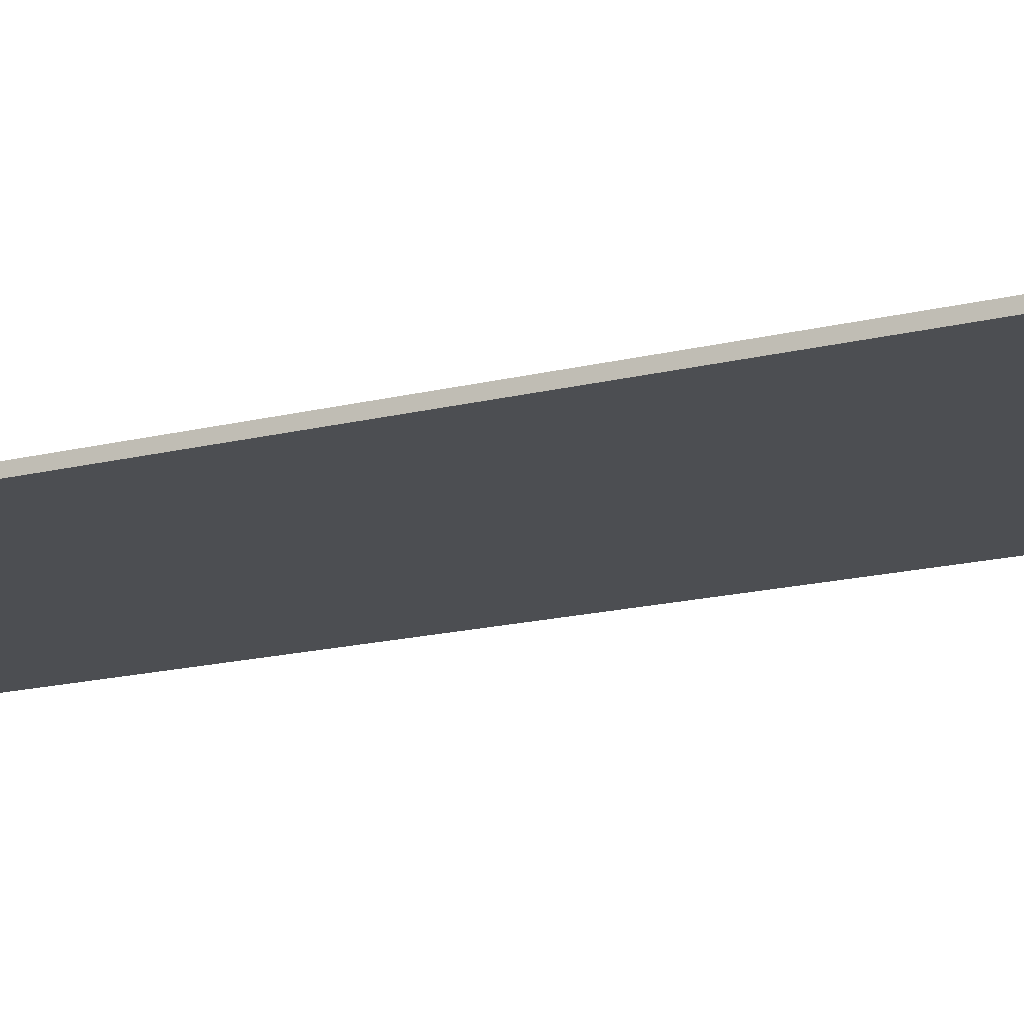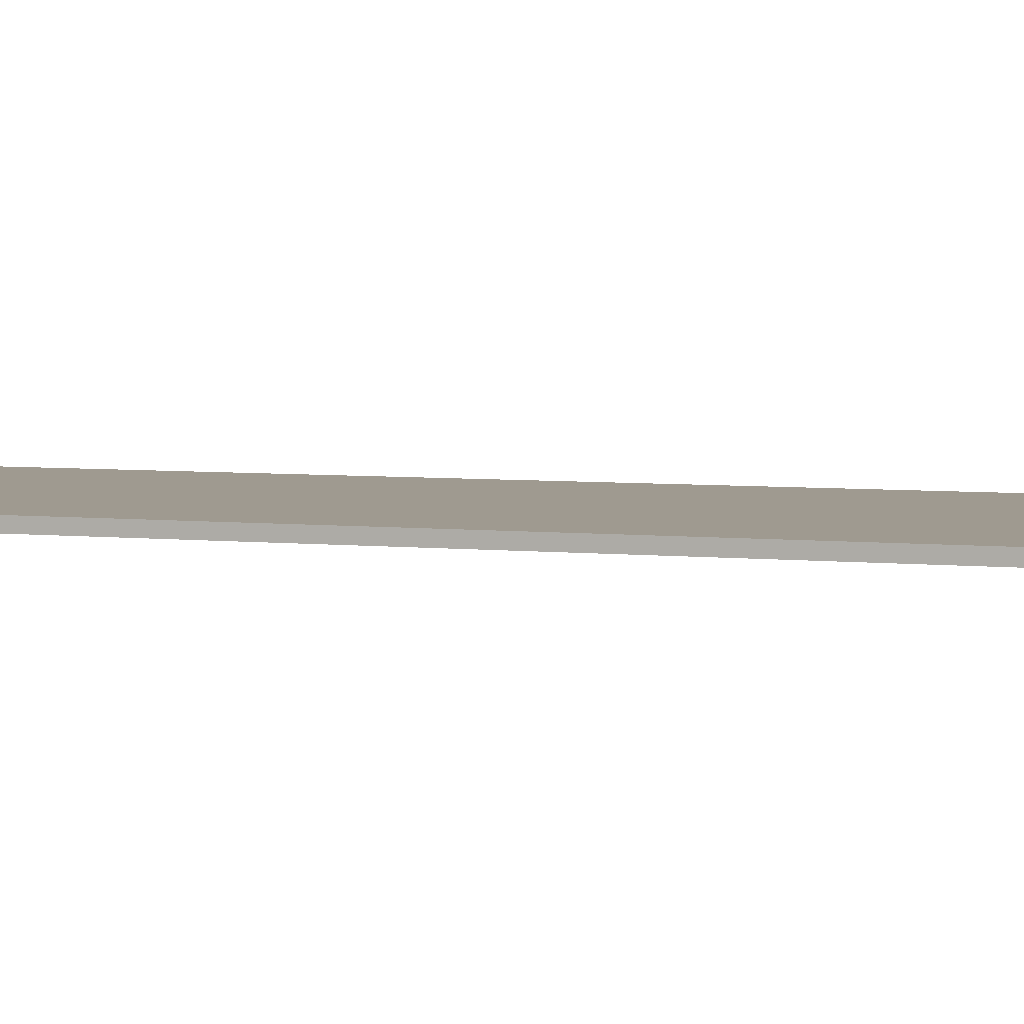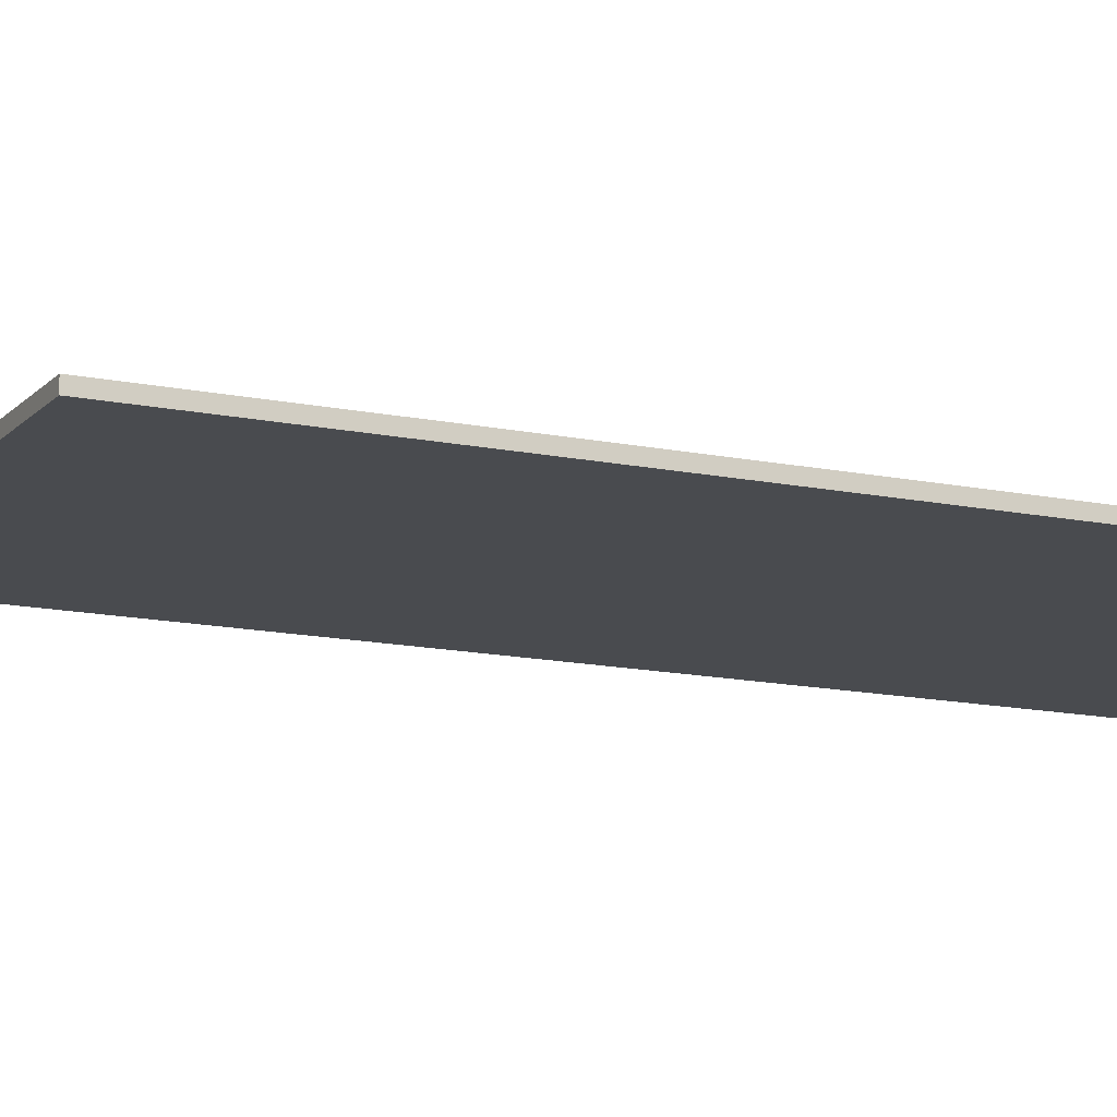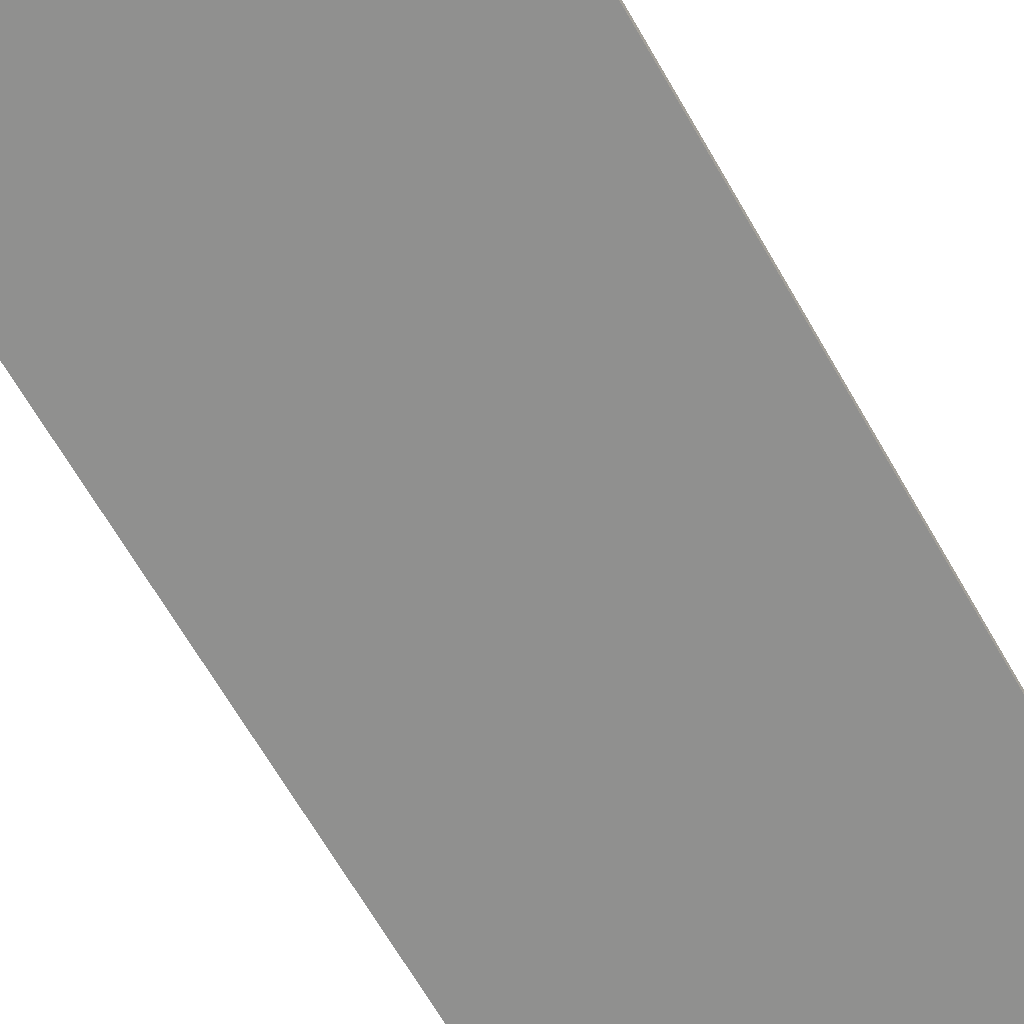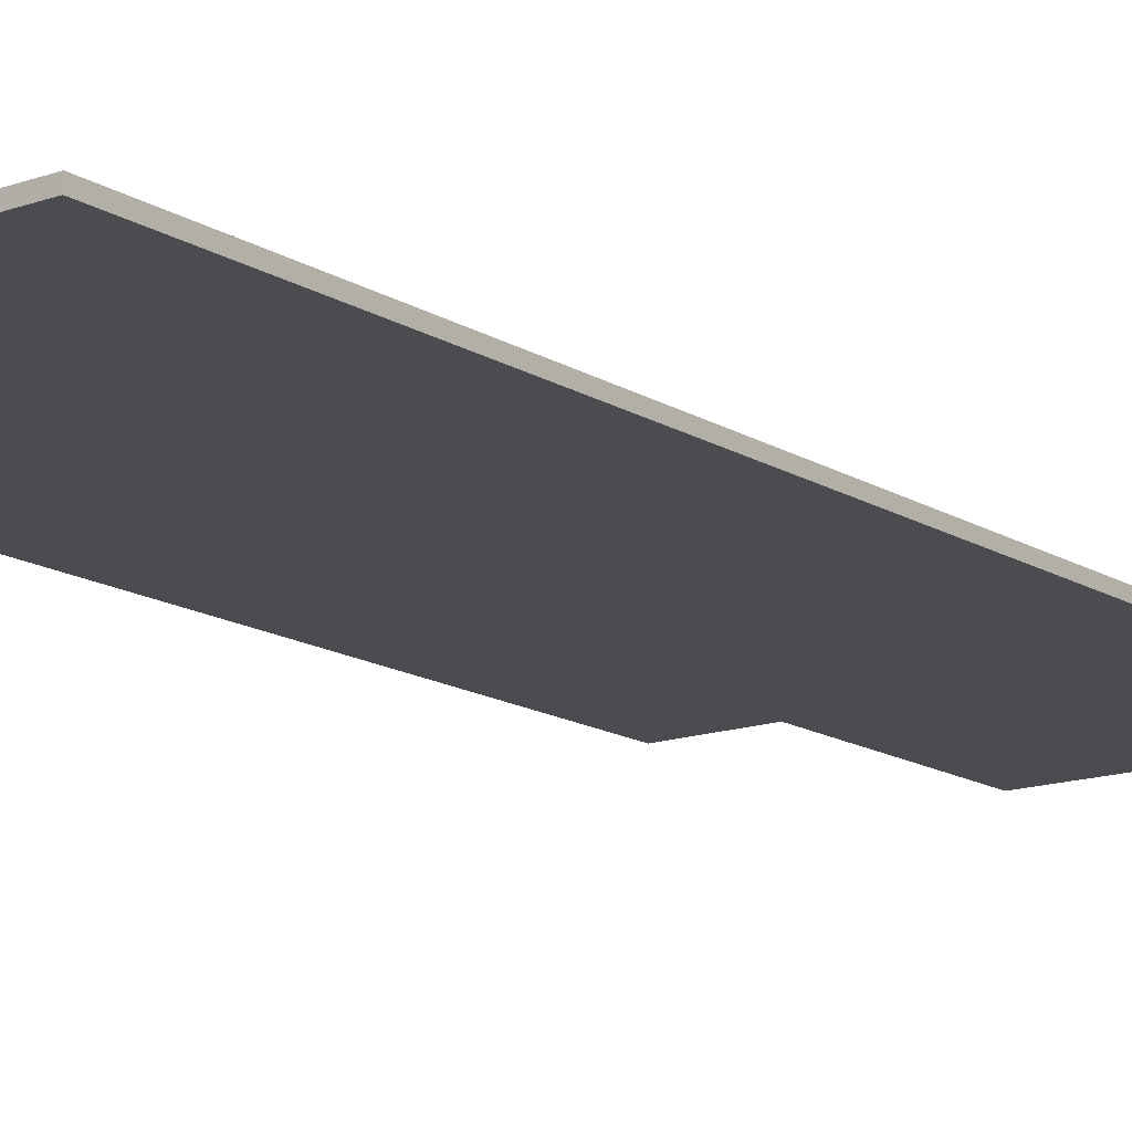
<metadata>
{"format":"obj","ext":"obj","renderer":"f3d","projection":"perspective","resolution":1024,"background":"white","views":[{"elev":-16.6,"azim":117.3,"up":"+Y"},{"elev":3.9,"azim":113.4,"up":"+Y"},{"elev":-13.9,"azim":64.9,"up":"+Y"},{"elev":-65.5,"azim":29.7,"up":"+Y"},{"elev":-14.8,"azim":-142.6,"up":"+Y"}]}
</metadata>
<code>
o Cube.3563_0173
v -1.194 -0.039 -1.065
v -1.194 -0.045 -1.065
v -1.431 -0.039 -1.065
v -1.431 -0.039 -0.372
v -1.431 -0.045 -1.065
v -1.431 -0.045 -0.372
v -1.251 -0.039 -0.372
v -1.194 -0.039 -0.516
v -1.251 -0.039 -0.516
v -1.194 -0.045 -0.516
v -1.251 -0.045 -0.372
v -1.251 -0.045 -0.516
f 7 6 11
f 3 6 4
f 2 3 1
f 10 1 8
f 12 6 5
f 8 12 10
f 9 11 12
f 3 4 9
f 7 4 6
f 3 5 6
f 2 5 3
f 10 2 1
f 5 2 12
f 2 10 12
f 12 11 6
f 8 9 12
f 9 7 11
f 4 7 9
f 9 8 1
f 1 3 9

</code>
